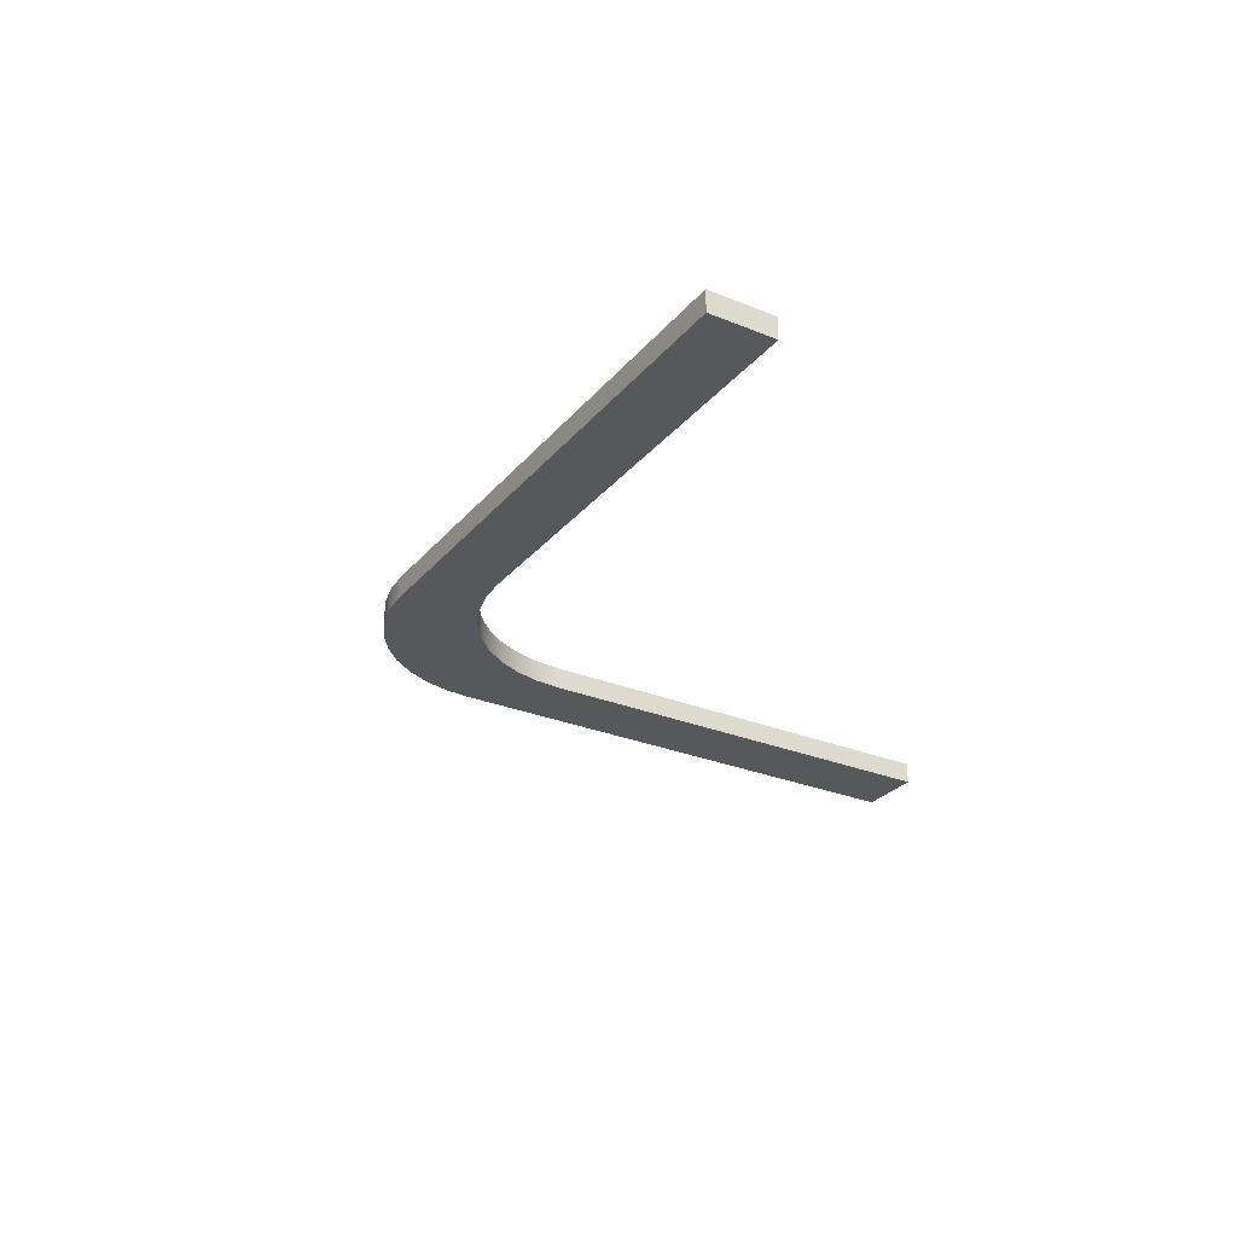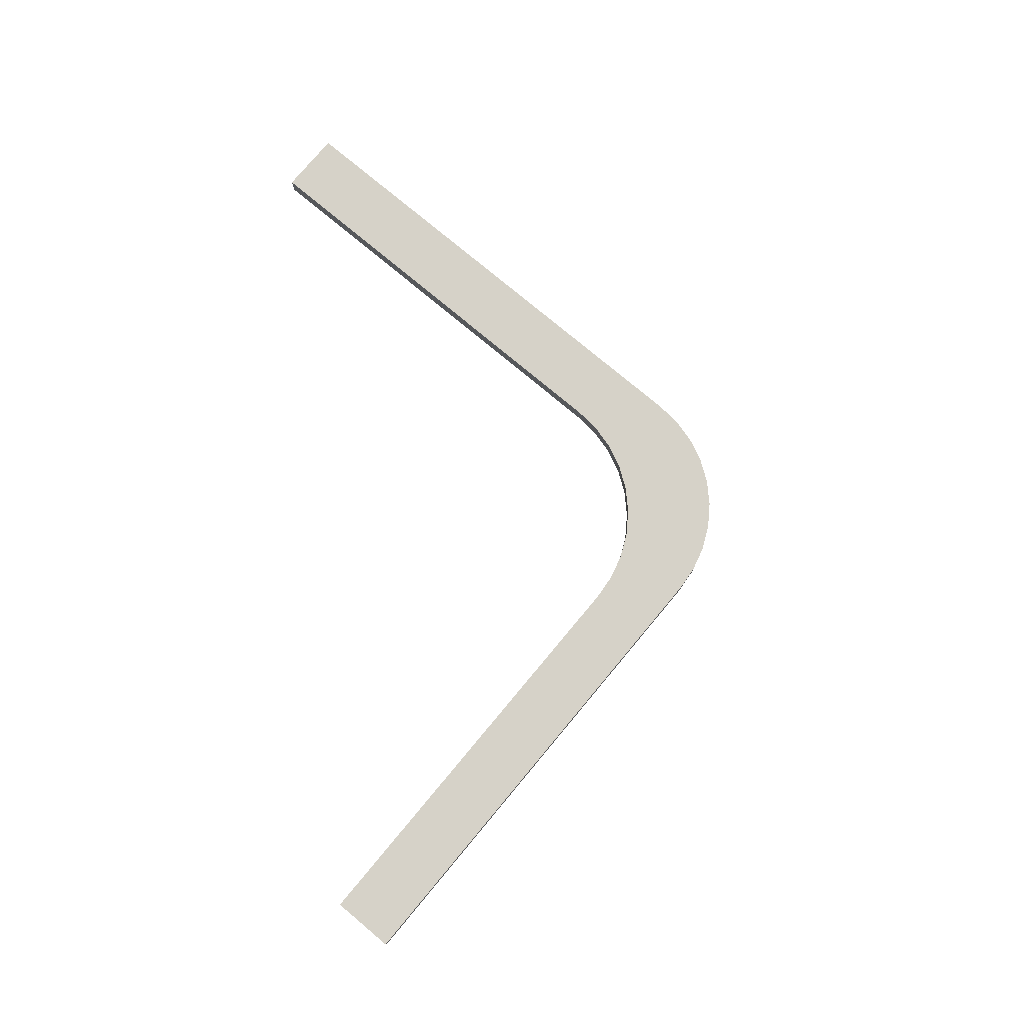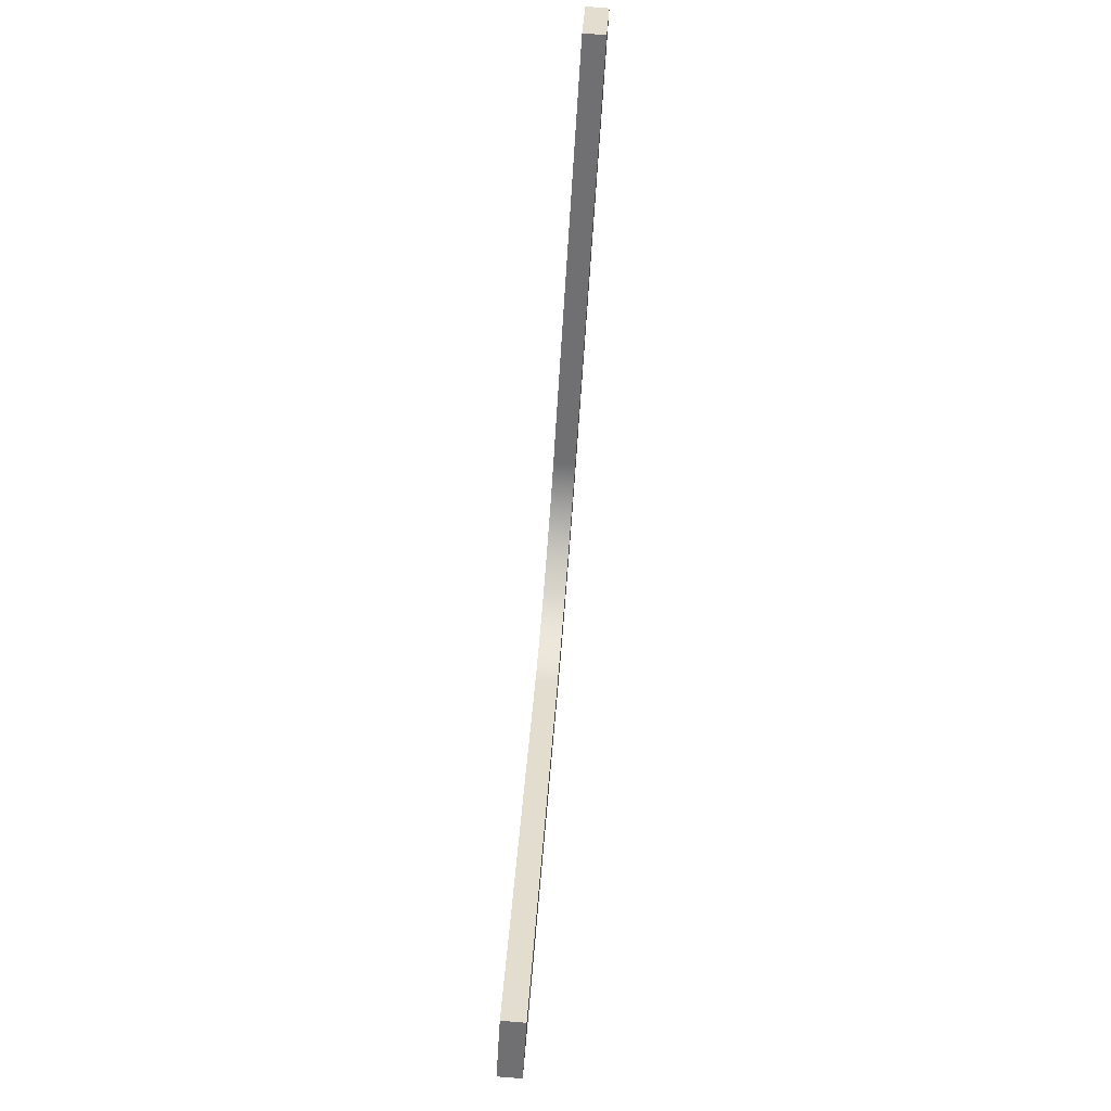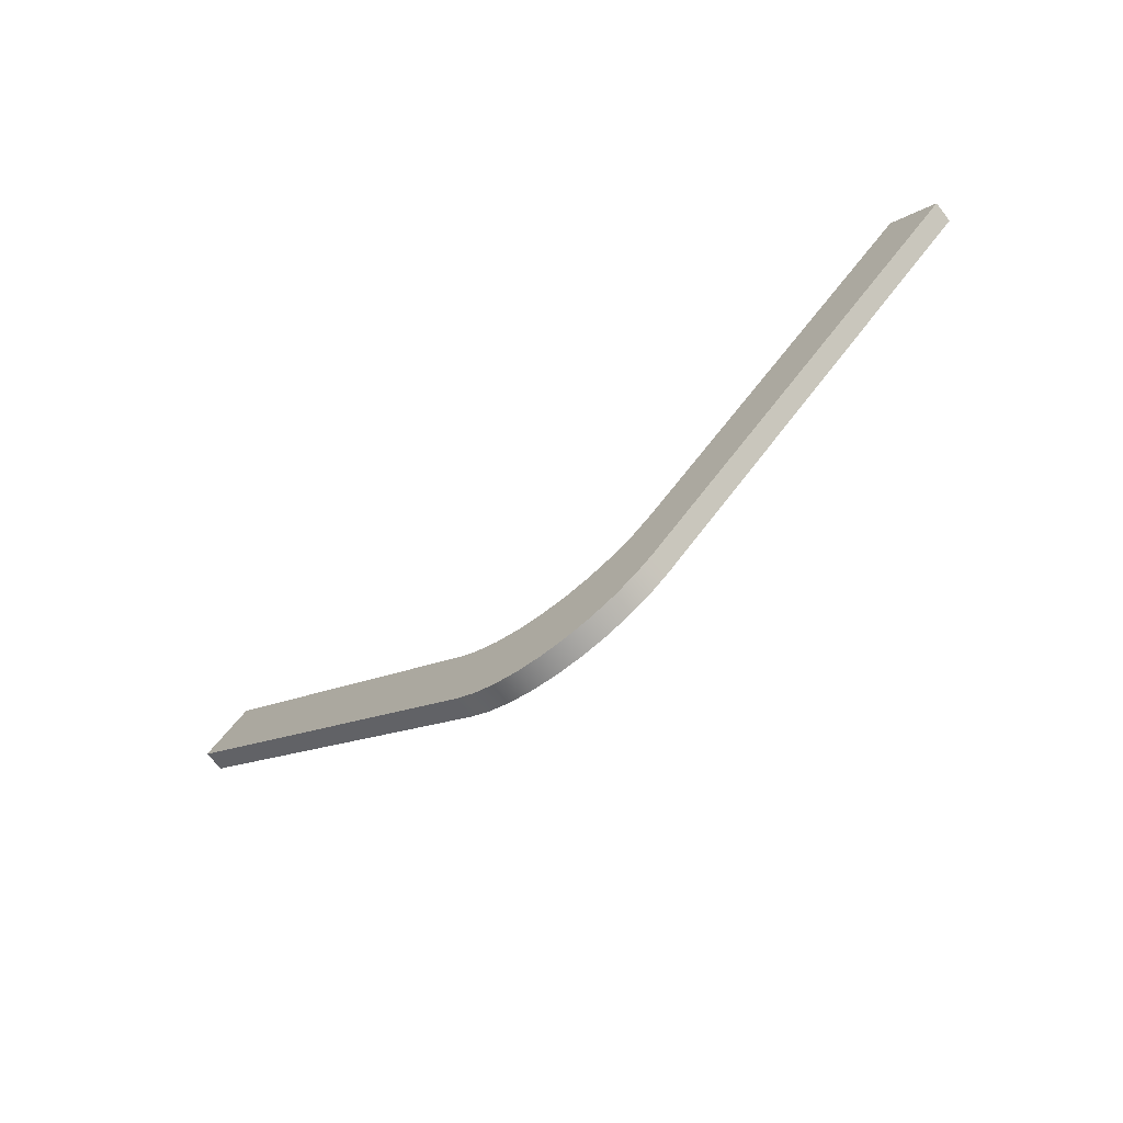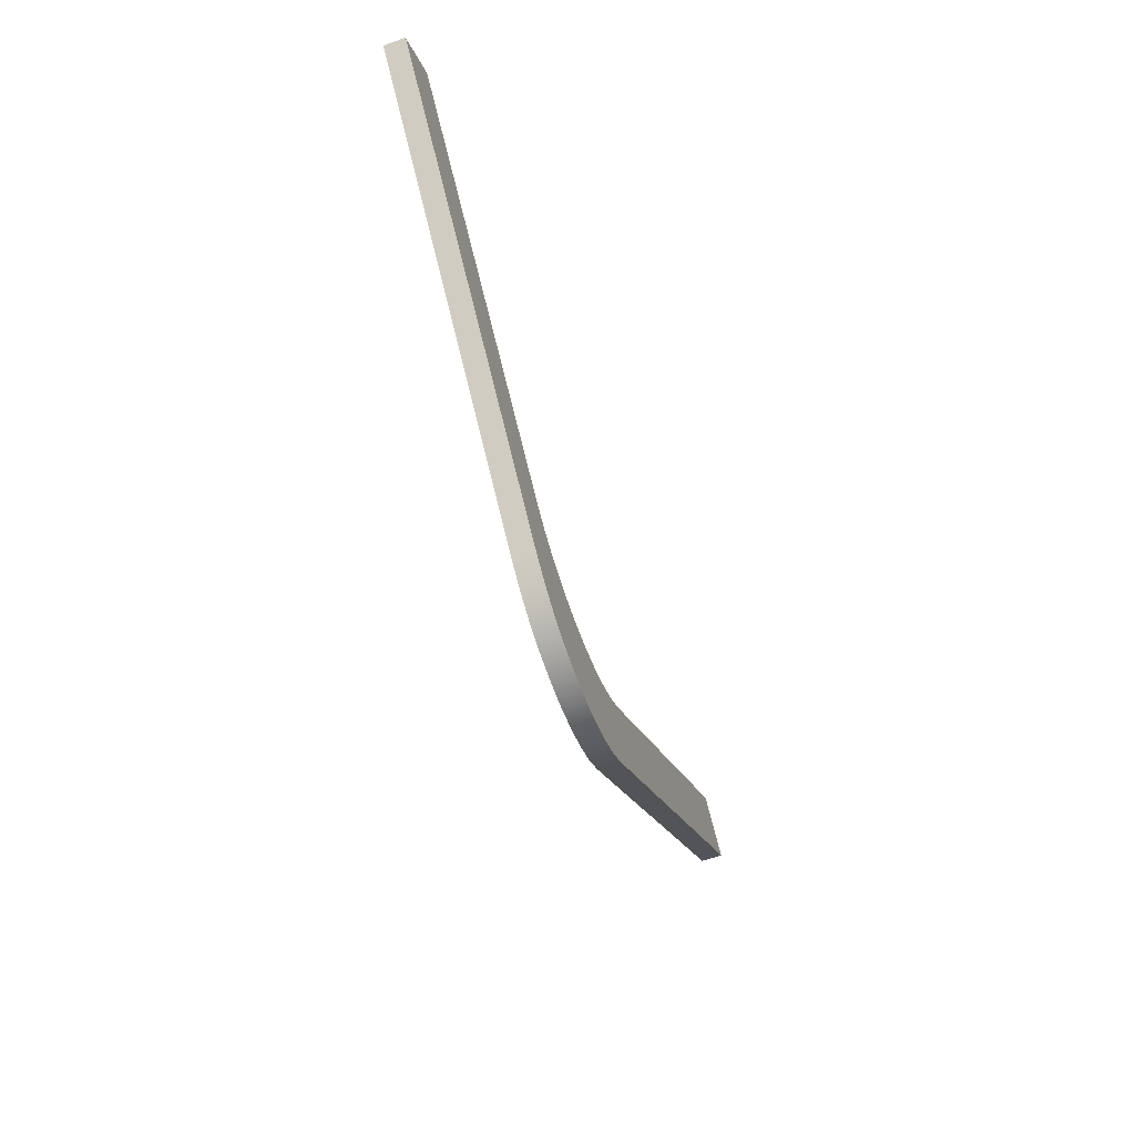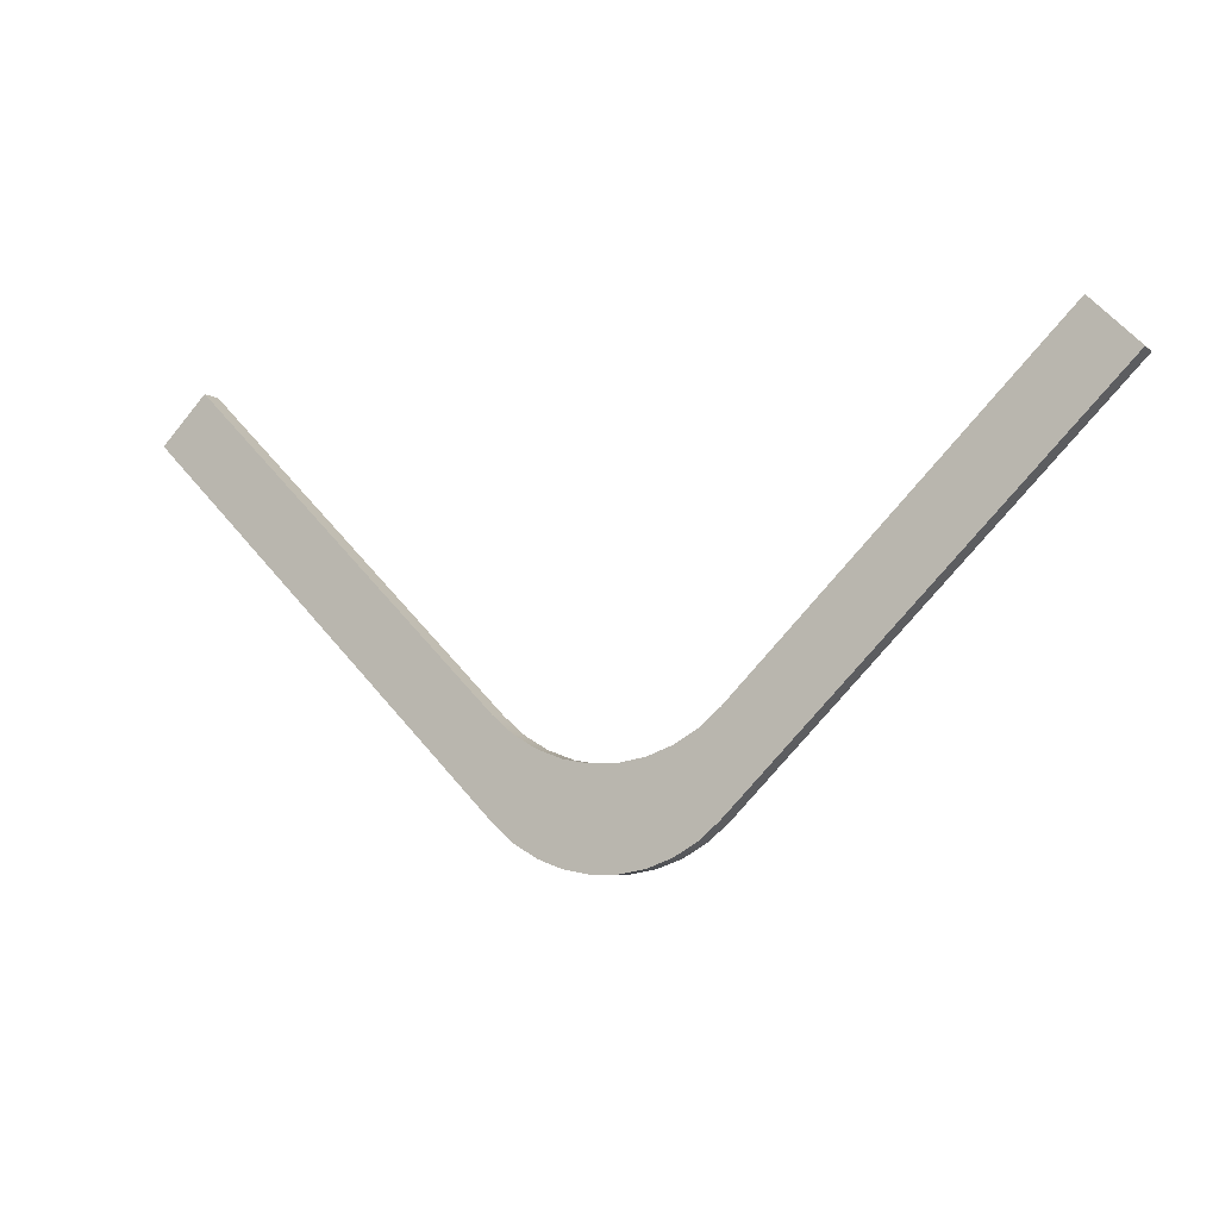
<metadata>
{"format":"obj","ext":"obj","renderer":"f3d","projection":"perspective","resolution":1024,"background":"white","views":[{"elev":-28.4,"azim":-76.5,"up":"+Y"},{"elev":77.6,"azim":84.9,"up":"+Y"},{"elev":79.7,"azim":94.6,"up":"+Z"},{"elev":-69.6,"azim":38.5,"up":"+Z"},{"elev":-63.5,"azim":-70.5,"up":"+Z"},{"elev":-6.7,"azim":26.6,"up":"+Z"}]}
</metadata>
<code>
g \X2\04170430043A044004430433043B0435043D043D0430044F\X0\ v1
v -74.75 5 6.364
v -25.25 5 6.364
v -25.25 0 6.364
v -74.75 0 6.364
v -158.6 5 90.18
v -147.8 5 100.9
v -75.1 5 28.23
v -24.9 5 28.23
v 47.81 5 100.9
v 58.56 5 90.18
v -158.6 0 90.18
v -75.1 0 28.23
v -24.9 0 28.23
v 47.81 0 100.9
v 58.56 0 90.18
v -147.8 0 100.9
v -70.08 5 2.442
v -64.79 5 -0.6081
v -59.06 5 -2.695
v -53.05 5 -3.754
v -46.95 5 -3.754
v -40.94 5 -2.695
v -35.21 5 -0.6081
v -29.92 5 2.442
v -29.92 0 2.442
v -35.21 0 -0.6081
v -40.94 0 -2.695
v -46.95 0 -3.754
v -53.05 0 -3.754
v -59.06 0 -2.695
v -64.79 0 -0.6081
v -70.08 0 2.442
v -29.64 5 24.25
v -35 5 21.16
v -40.81 5 19.04
v -46.91 5 17.97
v -53.09 5 17.97
v -59.19 5 19.04
v -65 5 21.16
v -70.36 5 24.25
v -70.36 0 24.25
v -65 0 21.16
v -59.19 0 19.04
v -53.09 0 17.97
v -46.91 0 17.97
v -40.81 0 19.04
v -35 0 21.16
v -29.64 0 24.25
f 17 32 1
f 18 31 17
f 19 30 18
f 20 29 19
f 21 28 20
f 22 27 21
f 23 26 22
f 24 25 23
f 2 3 24
f 25 24 3
f 26 23 25
f 27 22 26
f 28 21 27
f 29 20 28
f 30 19 29
f 31 18 30
f 32 17 31
f 4 1 32
f 38 17 39
f 34 2 24
f 36 22 21
f 37 21 20
f 37 20 19
f 38 19 18
f 38 18 17
f 7 1 5
f 39 17 1
f 7 5 6
f 35 23 22
f 40 1 7
f 35 24 23
f 39 1 40
f 37 19 38
f 36 35 22
f 36 21 37
f 34 24 35
f 33 2 34
f 8 2 33
f 10 2 8
f 10 8 9
f 11 1 4
f 5 1 11
f 40 7 12
f 41 40 12
f 42 39 40
f 43 38 39
f 44 37 38
f 45 36 37
f 46 35 36
f 47 34 35
f 48 33 34
f 13 8 33
f 48 13 33
f 47 48 34
f 46 47 35
f 45 46 36
f 44 45 37
f 43 44 38
f 42 43 39
f 41 42 40
f 14 8 13
f 9 8 14
f 10 3 2
f 15 3 10
f 11 16 6
f 11 6 5
f 10 14 15
f 9 14 10
f 6 12 7
f 16 12 6
f 12 11 4
f 12 16 11
f 41 12 4
f 42 41 4
f 32 42 4
f 32 43 42
f 30 44 43
f 28 45 44
f 27 46 45
f 25 47 46
f 3 48 47
f 15 14 13
f 3 13 48
f 3 15 13
f 25 3 47
f 26 25 46
f 27 26 46
f 28 27 45
f 29 28 44
f 30 29 44
f 31 30 43
f 32 31 43

</code>
